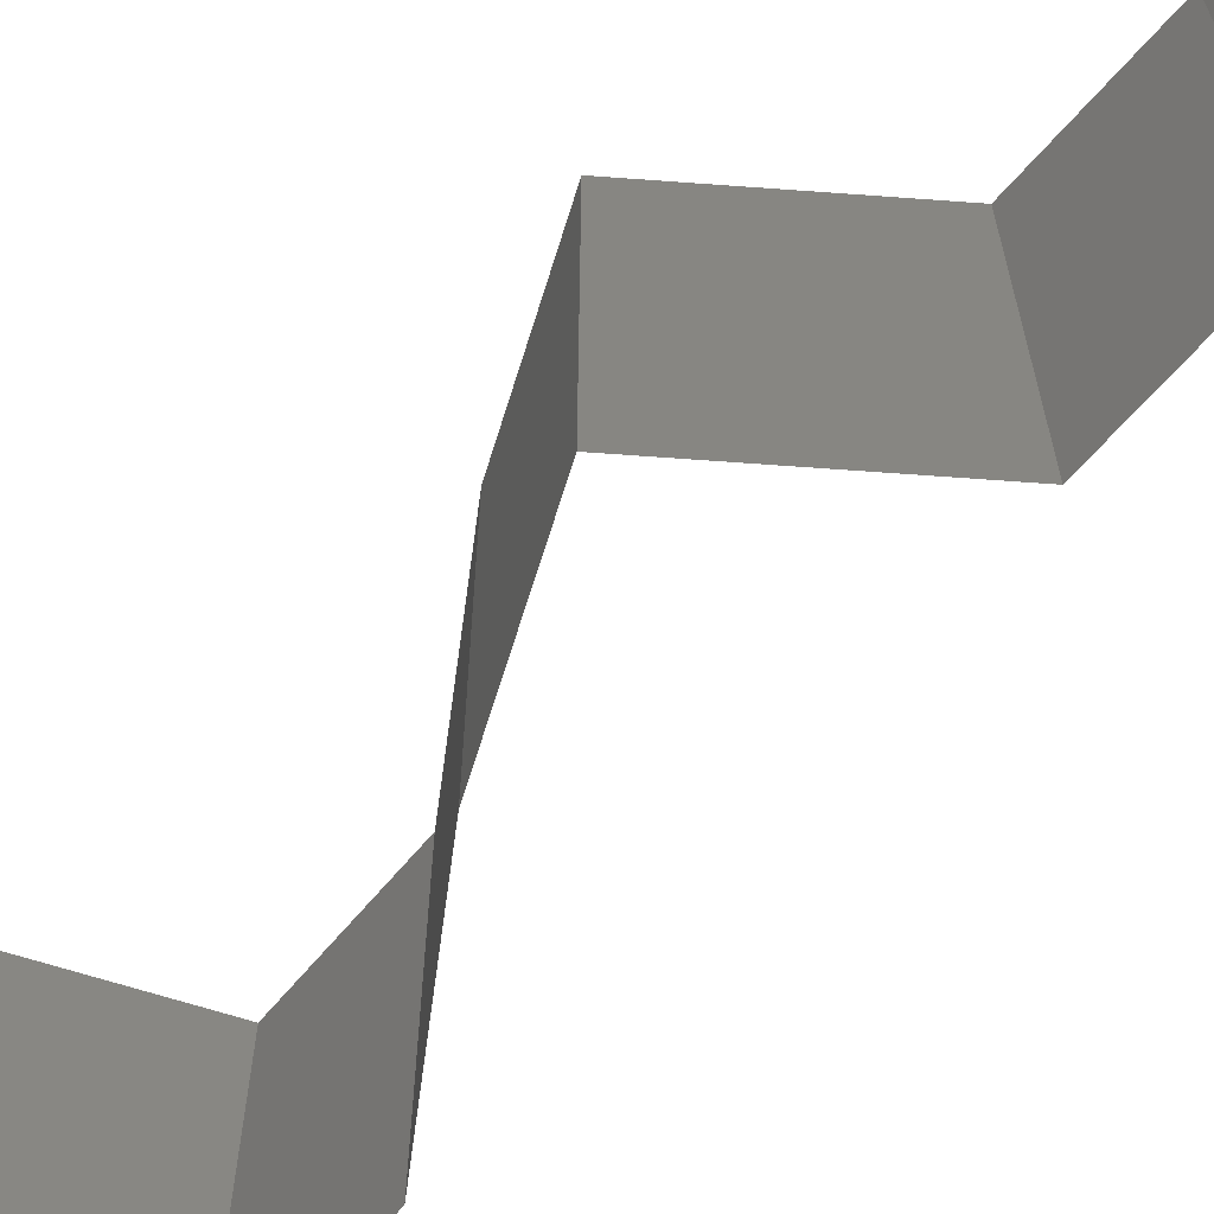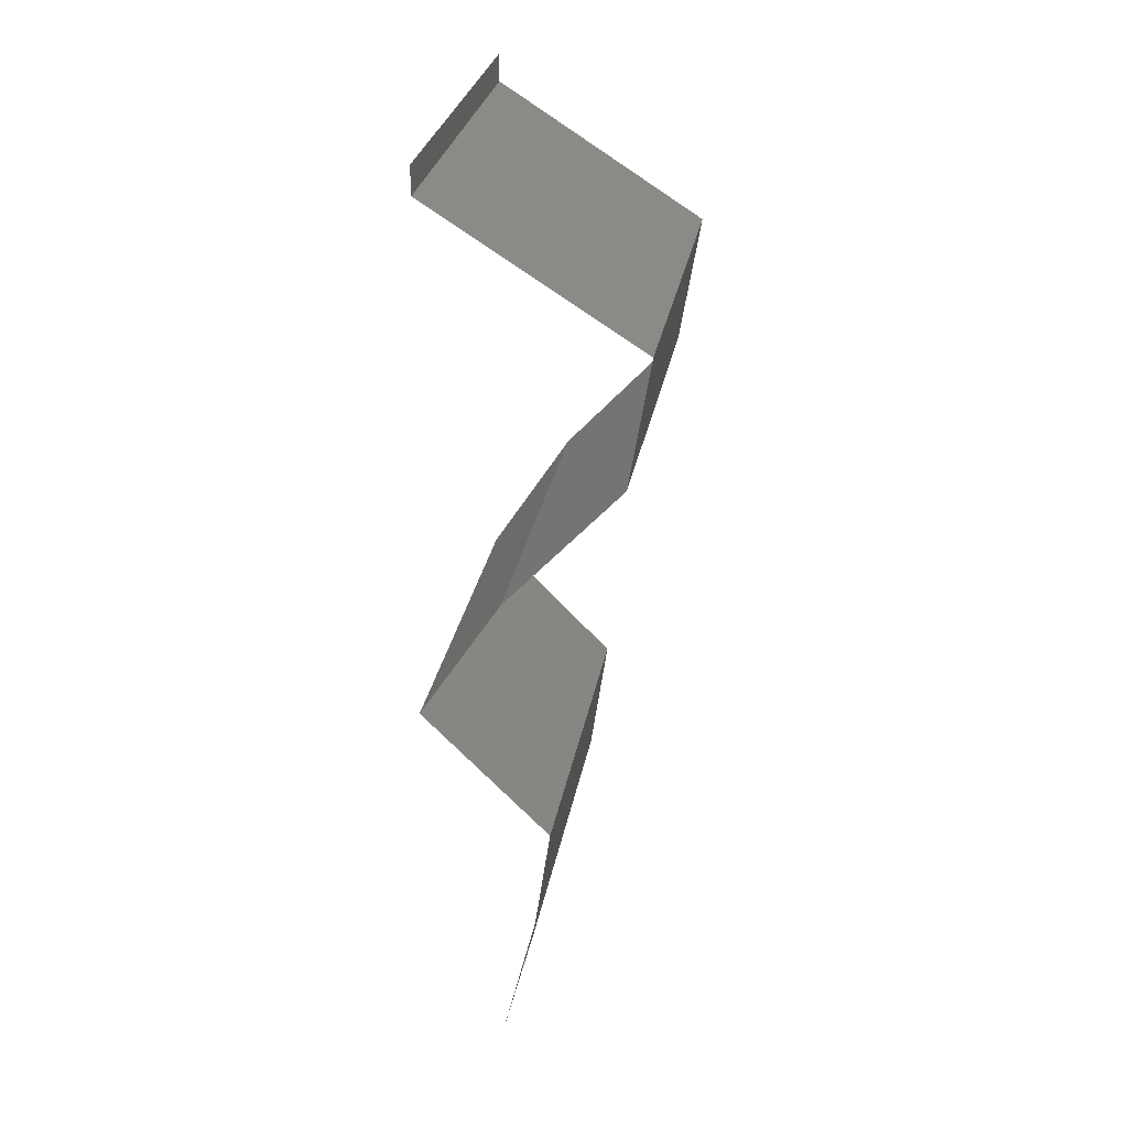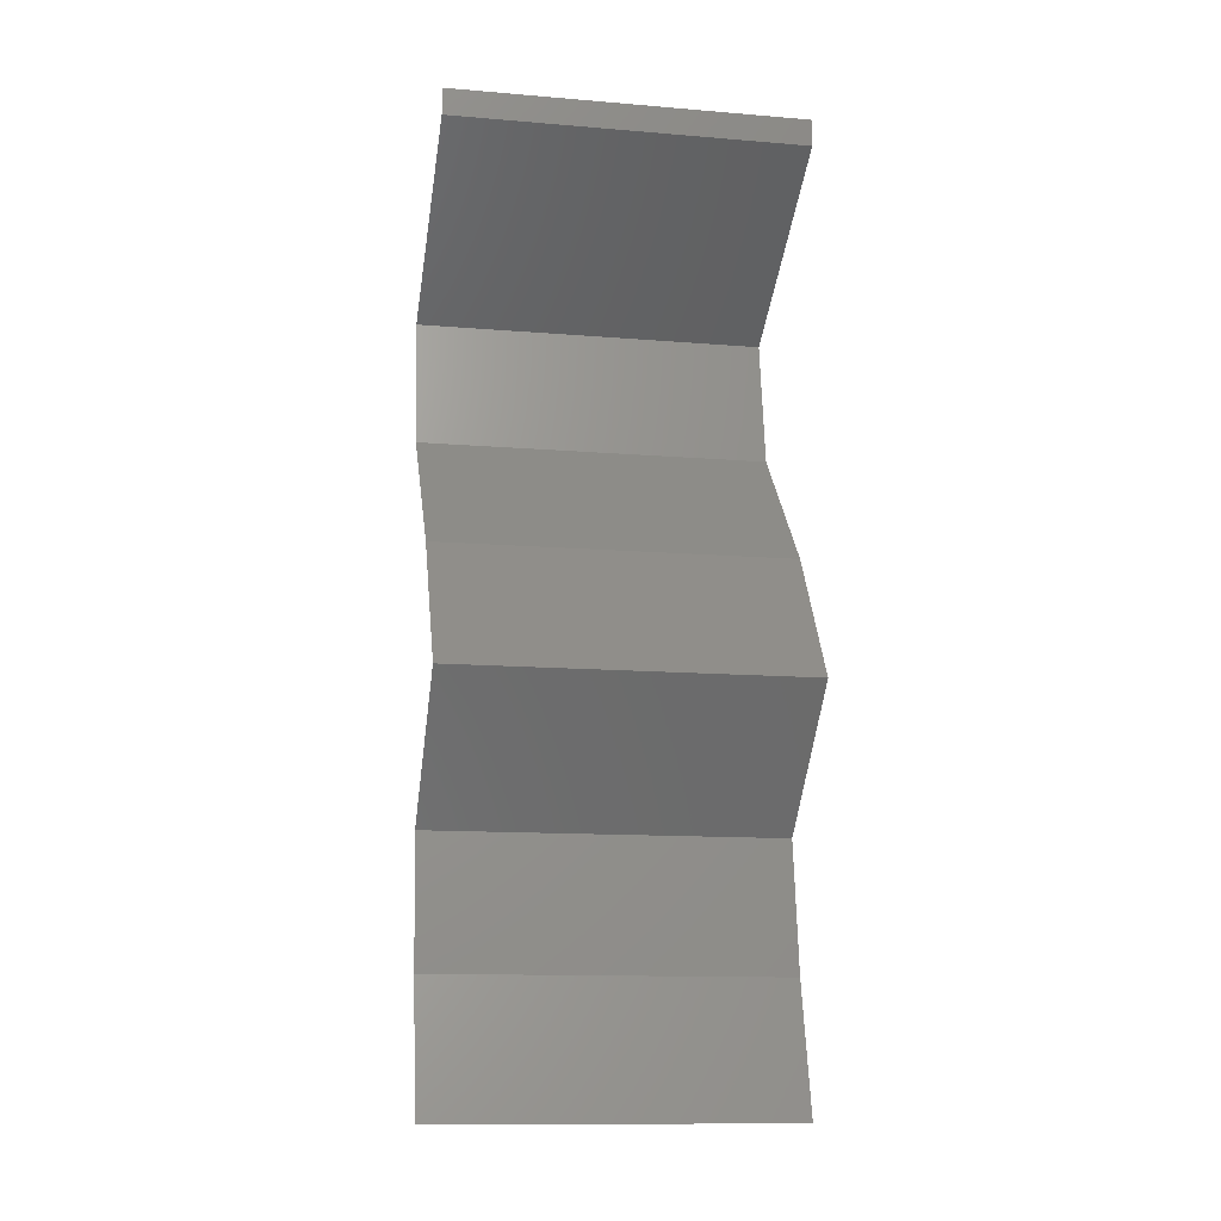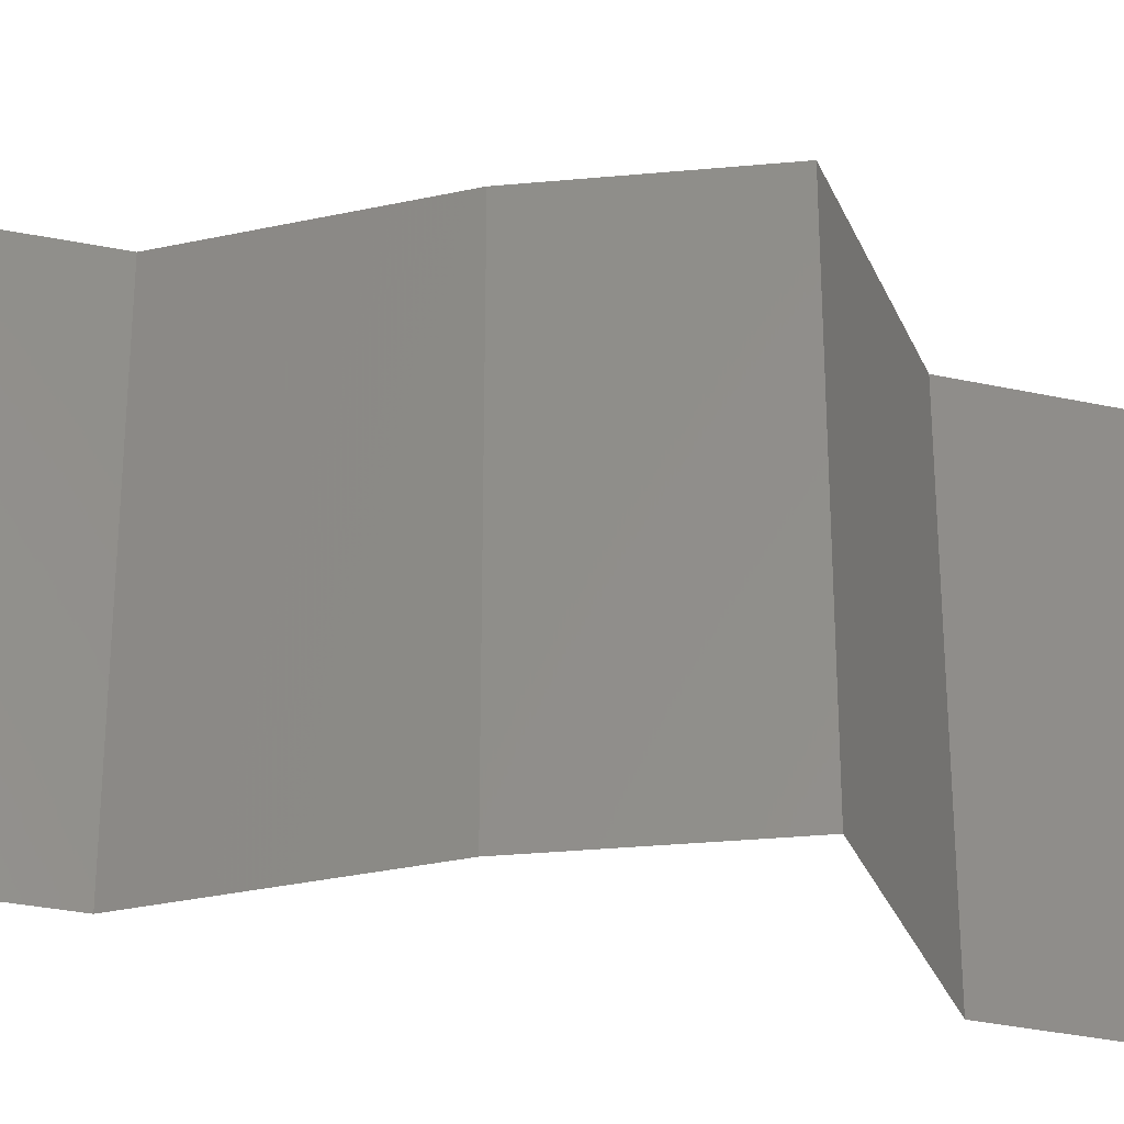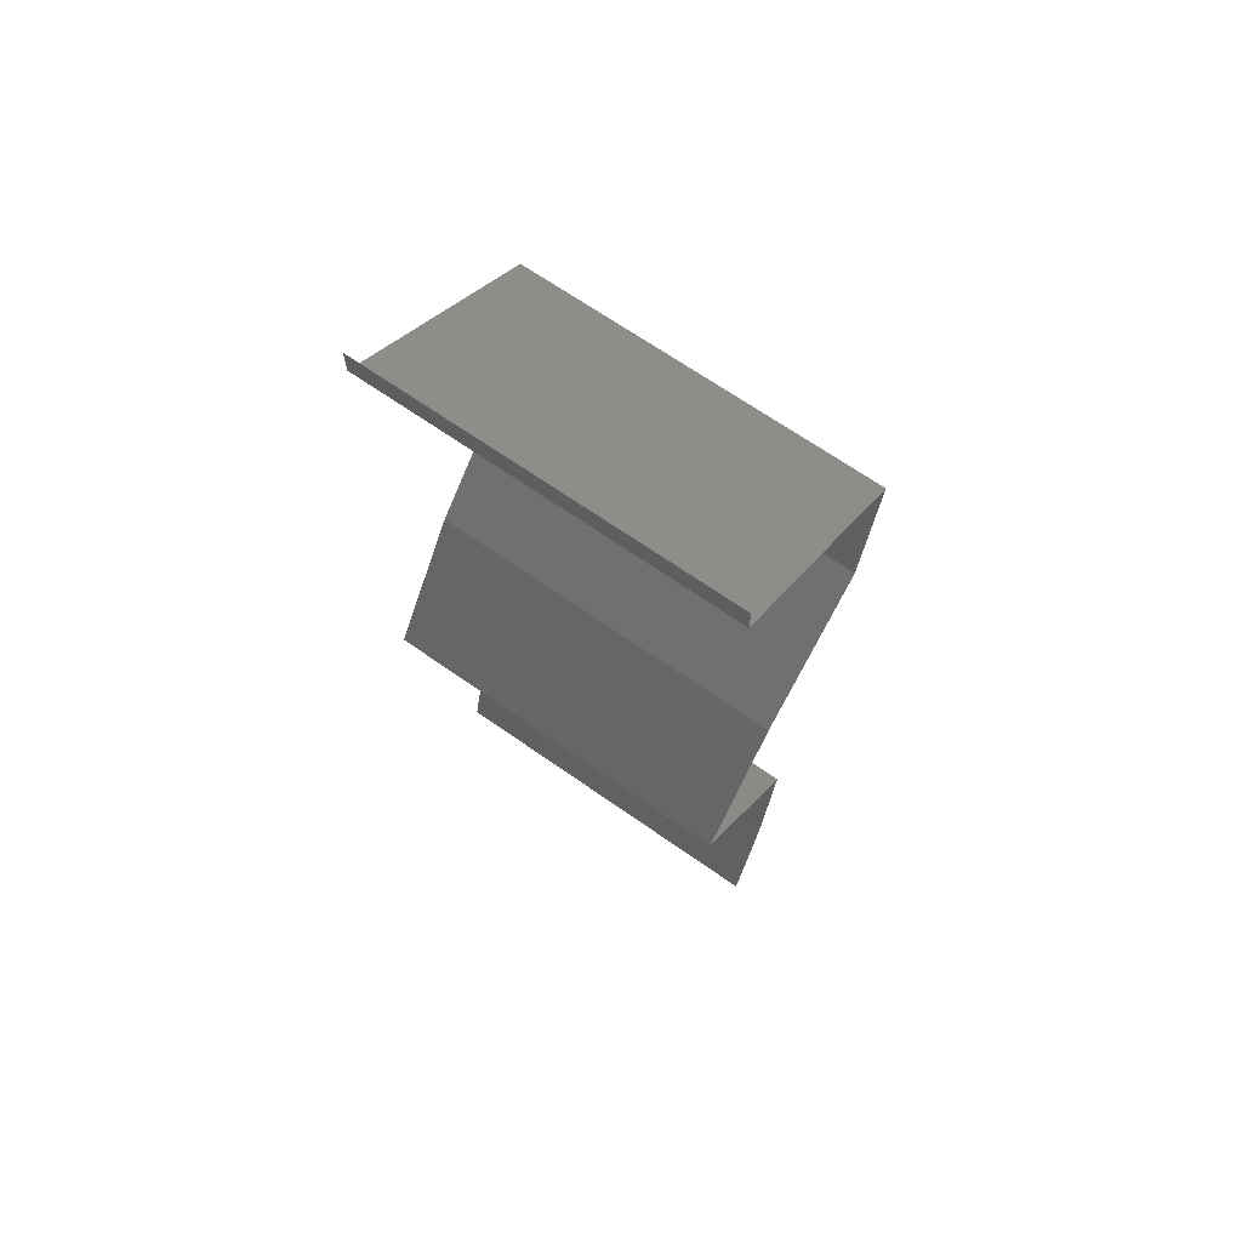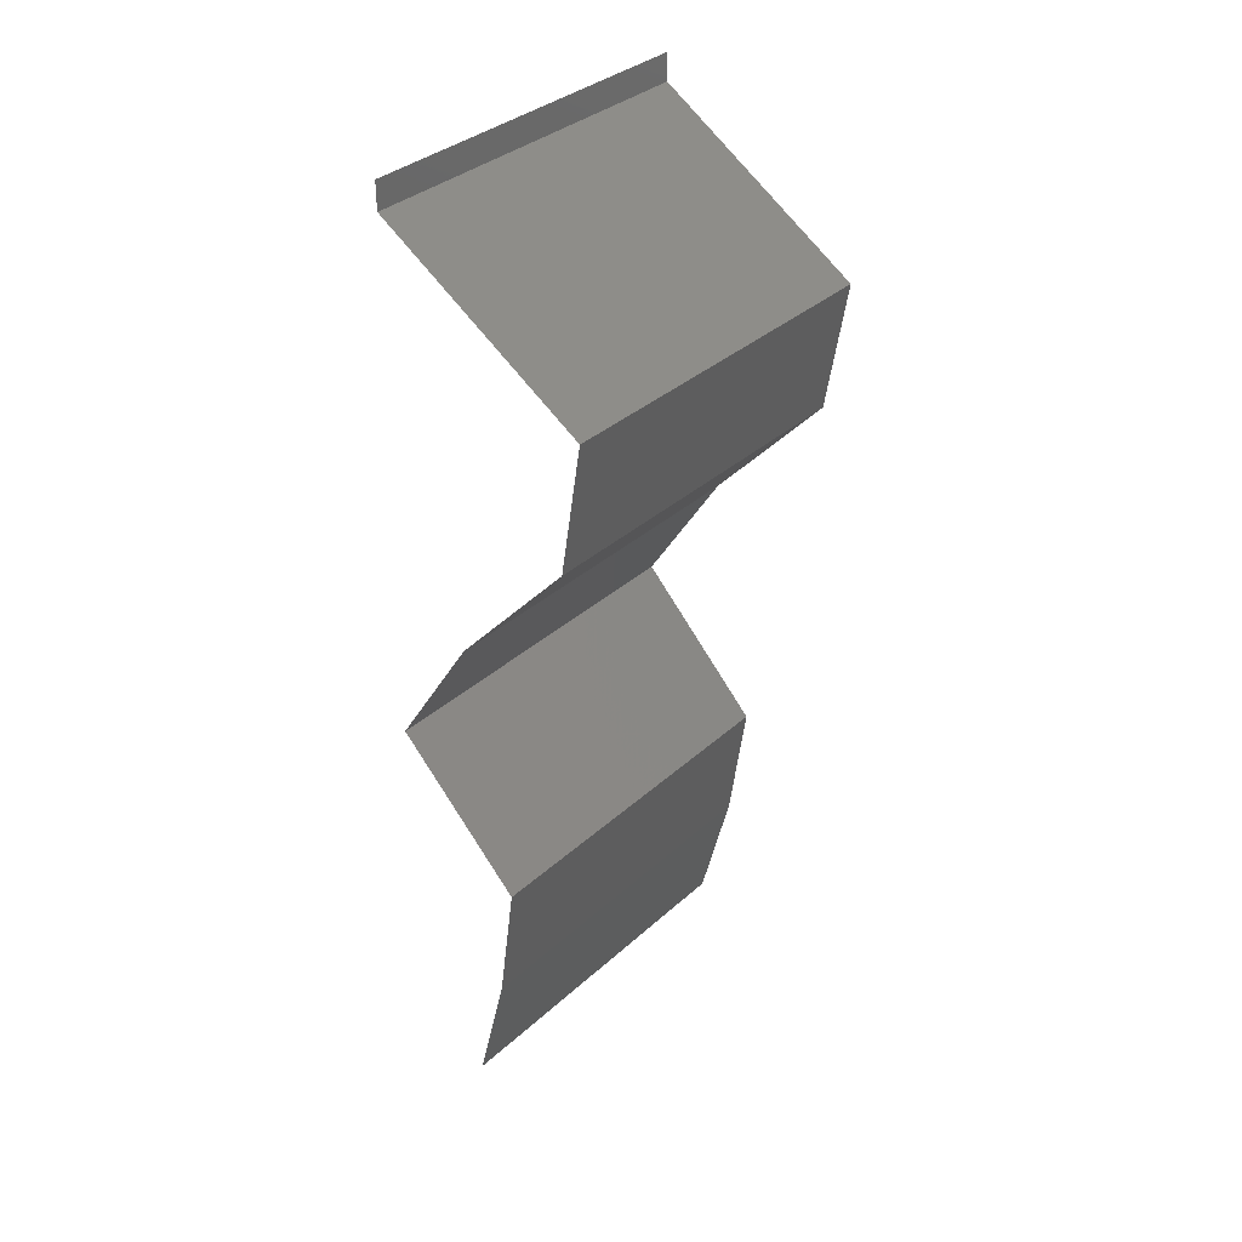
<metadata>
{"format":"stl","ext":"stl","renderer":"f3d","projection":"perspective","resolution":1024,"background":"white","views":[{"elev":-68.0,"azim":-49.6,"up":"+Z"},{"elev":29.4,"azim":10.3,"up":"+Y"},{"elev":-12.6,"azim":-100.9,"up":"+Y"},{"elev":-32.8,"azim":-114.9,"up":"+Z"},{"elev":68.2,"azim":-55.0,"up":"+Y"},{"elev":35.4,"azim":40.3,"up":"+Y"}]}
</metadata>
<code>
# stl→obj: 46 verts, 68 faces
v 0.04 0.05848 0
v 0.04 0.06 0
v 0.04 0.06 0.01
v 0.04 0.05848 0.01
v 0.04 0.06 0.02
v 0.04 0.05848 0.02
v 0.05165 0.05117 0
v 0.04757 0.05373 0.005
v 0.05165 0.05117 0.01
v 0.04408 0.05592 0.015
v 0.04384 0.05607 0.005
v 0.04781 0.05358 0.015
v 0.05165 0.05117 0.02
v 0.04583 0.05482 0
v 0.04583 0.05482 0.02
v 0.04583 0.05482 0.01
v 0.05106 0.04751 0.015
v 0.05048 0.04386 0
v 0.05106 0.04751 0.005
v 0.05048 0.04386 0.01
v 0.05048 0.04386 0.02
v 0.0472 0.0402 0.015
v 0.04393 0.03655 0
v 0.0472 0.0402 0.005
v 0.04393 0.03655 0.01
v 0.04393 0.03655 0.02
v 0.04162 0.03289 0.015
v 0.03932 0.02924 0
v 0.04162 0.03289 0.005
v 0.03932 0.02924 0.01
v 0.03932 0.02924 0.02
v 0.04291 0.02558 0.005
v 0.04651 0.02193 0
v 0.04651 0.02193 0.02
v 0.04291 0.02558 0.015
v 0.04651 0.02193 0.01
v 0.04549 0.01462 0.01
v 0.046 0.01827 0.005
v 0.046 0.01827 0.015
v 0.04549 0.01462 0.02
v 0.04549 0.01462 0
v 0.04458 0.01096 0.015
v 0.04367 0.00731 0
v 0.04458 0.01096 0.005
v 0.04367 0.00731 0.01
v 0.04367 0.00731 0.02
f 1 2 3
f 4 5 6
f 3 5 4
f 1 3 4
f 7 8 9
f 6 10 4
f 4 11 1
f 9 12 13
f 14 8 7
f 15 10 6
f 13 12 15
f 1 11 14
f 14 11 8
f 15 12 10
f 11 16 8
f 12 16 10
f 4 16 11
f 10 16 4
f 8 16 9
f 9 16 12
f 13 17 9
f 18 19 20
f 9 19 7
f 20 17 21
f 20 19 9
f 9 17 20
f 21 17 13
f 7 19 18
f 21 22 20
f 23 24 25
f 20 24 18
f 25 22 26
f 20 22 25
f 18 24 23
f 25 24 20
f 26 22 21
f 26 27 25
f 28 29 30
f 25 29 23
f 30 27 31
f 30 29 25
f 25 27 30
f 23 29 28
f 31 27 26
f 28 32 33
f 34 35 31
f 32 35 36
f 30 35 32
f 31 35 30
f 33 32 36
f 30 32 28
f 36 35 34
f 37 38 36
f 36 39 37
f 40 39 34
f 33 38 41
f 36 38 33
f 34 39 36
f 41 38 37
f 37 39 40
f 40 42 37
f 43 44 45
f 37 44 41
f 45 42 46
f 45 44 37
f 37 42 45
f 46 42 40
f 41 44 43

</code>
